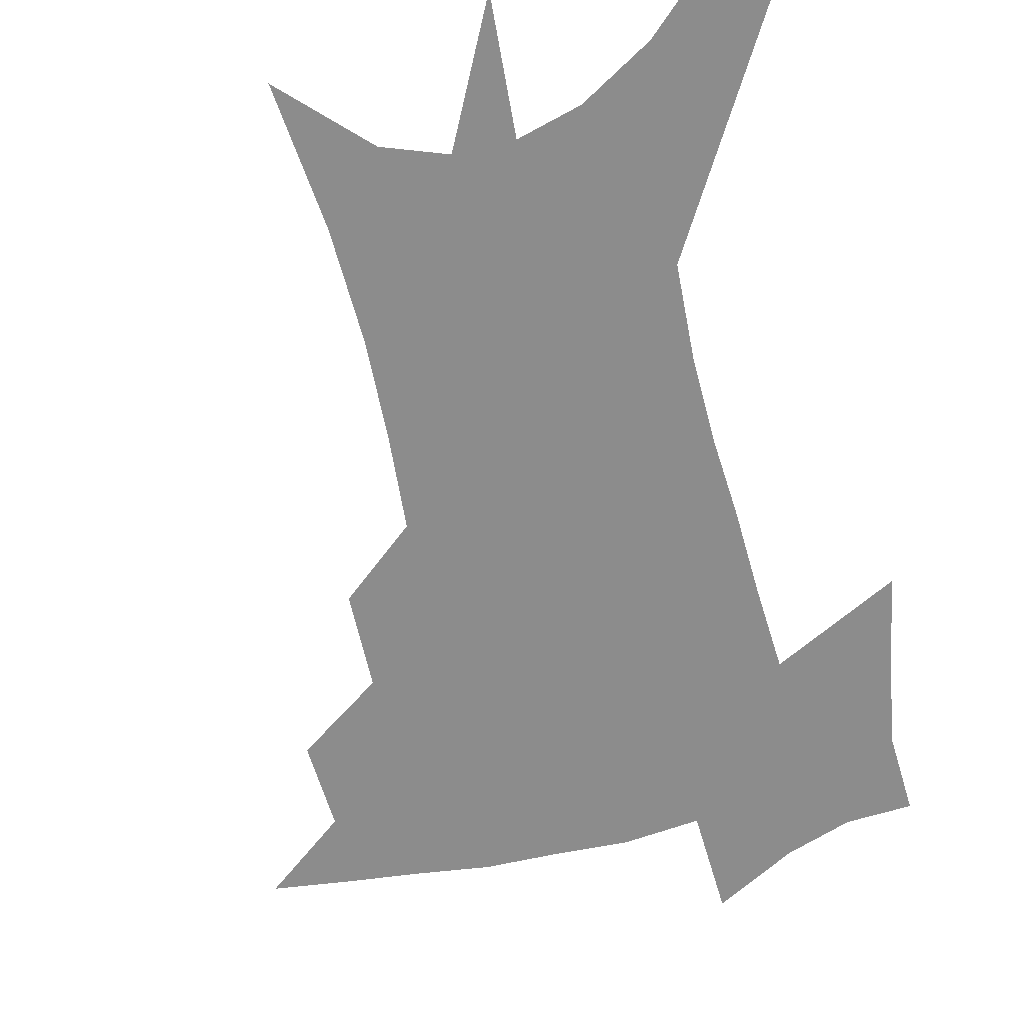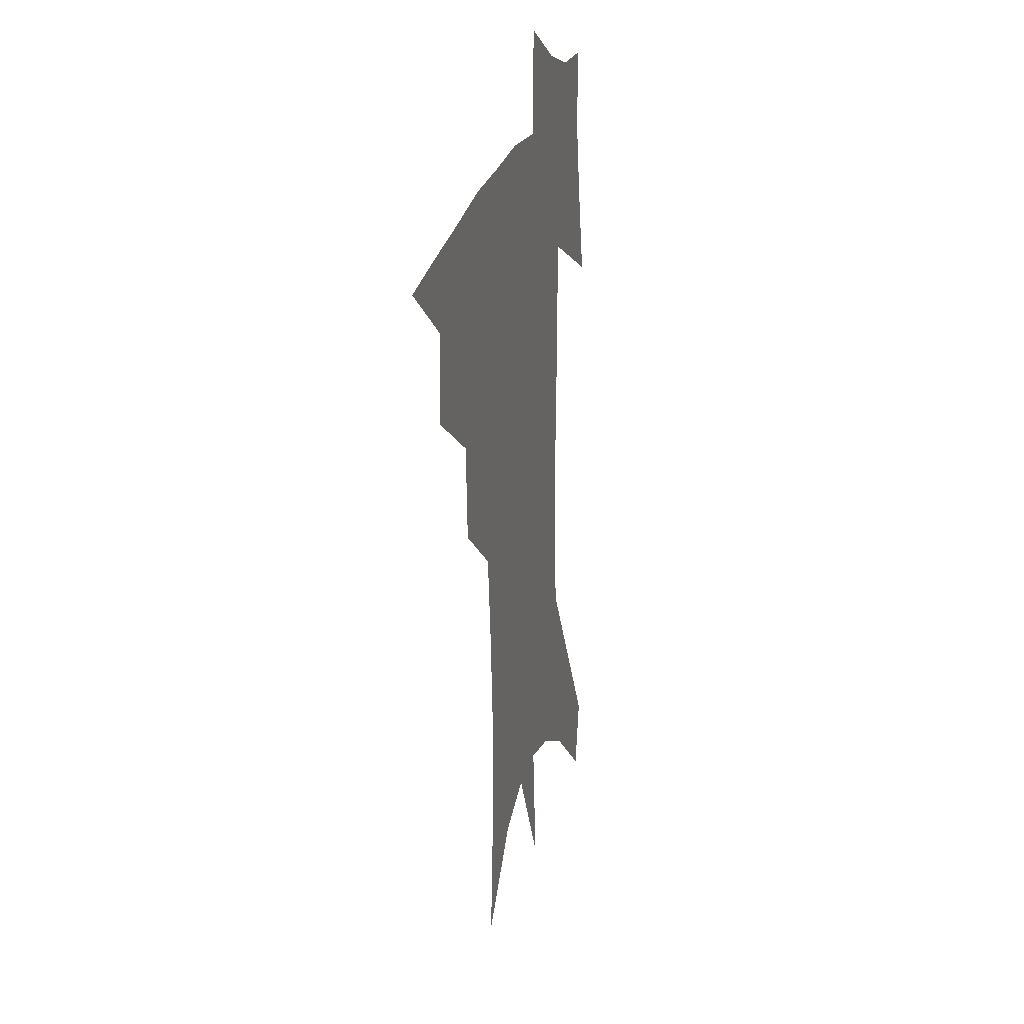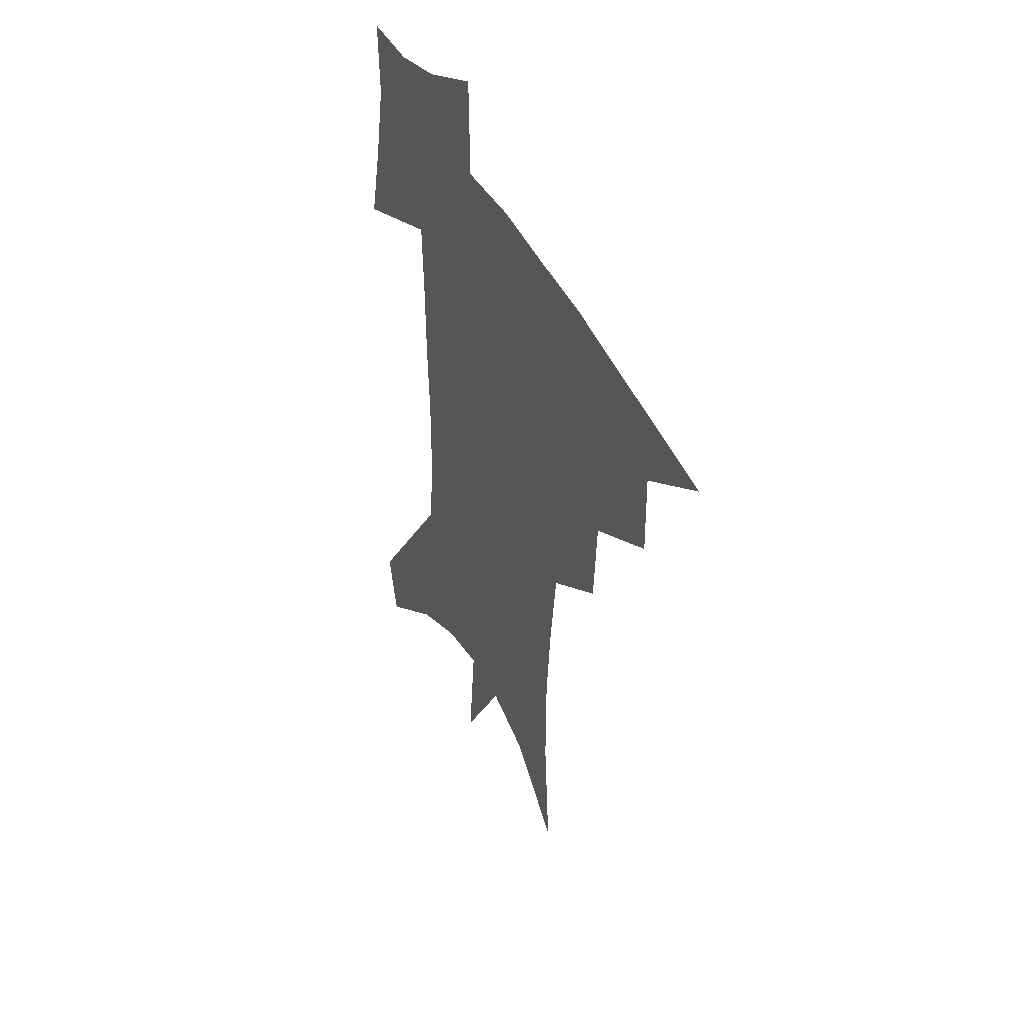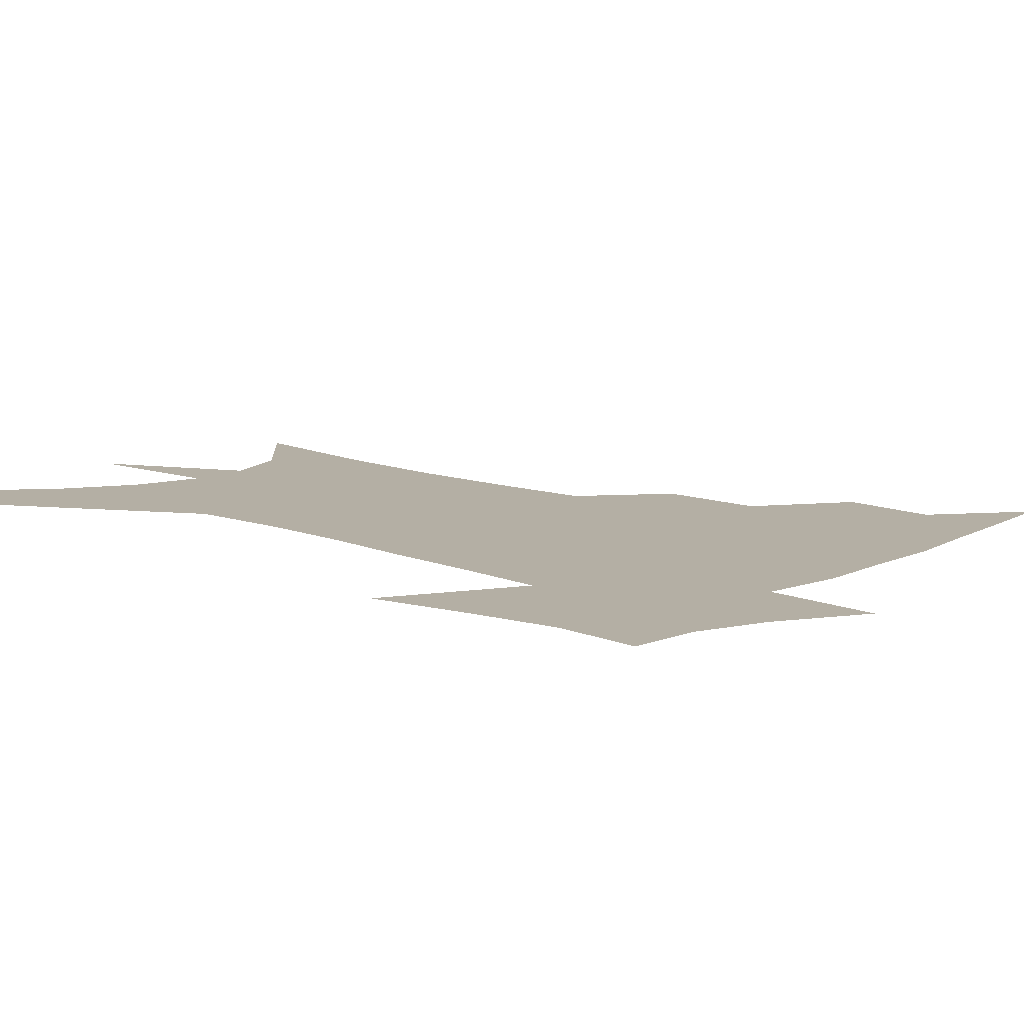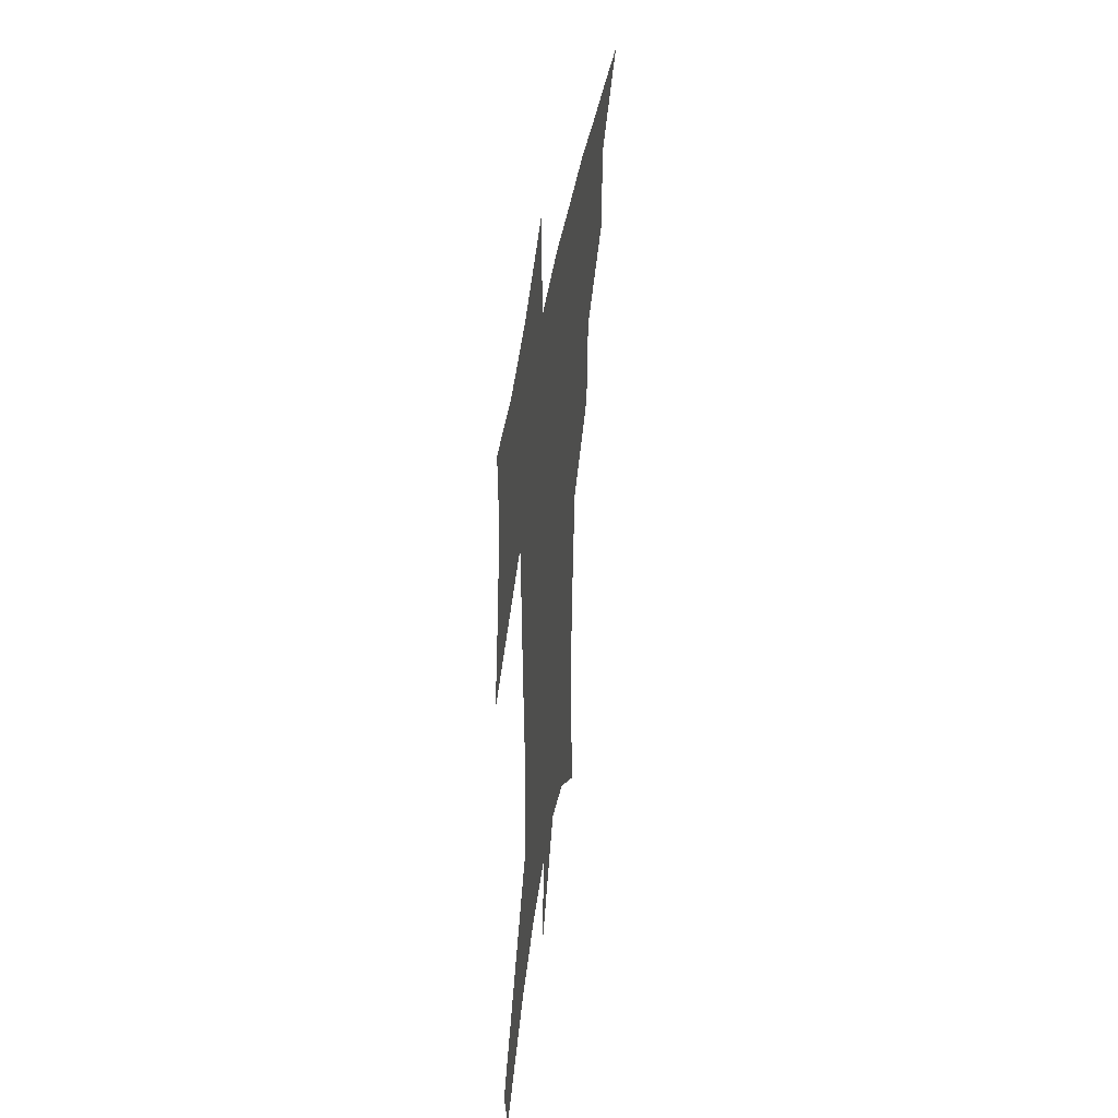
<metadata>
{"format":"obj","ext":"obj","renderer":"f3d","projection":"perspective","resolution":1024,"background":"white","views":[{"elev":-64.2,"azim":15.5,"up":"+Z"},{"elev":23.6,"azim":-75.9,"up":"+Y"},{"elev":46.2,"azim":-116.9,"up":"+Y"},{"elev":11.3,"azim":134.7,"up":"+Z"},{"elev":46.6,"azim":99.0,"up":"+Y"}]}
</metadata>
<code>
v 466.2 437.9 0
v 496.2 382.8 0
v 496.9 415.1 0
v 492.9 442 0
v 529.6 326.6 0
v 527.8 361.9 0
v 526.1 392.3 0
v 524.1 419.5 0
v 520.3 445.8 0
v 560.2 139.7 0
v 564 192.3 0
v 563.9 233.6 0
v 561.4 269.7 0
v 557.8 304.5 0
v 555.5 340.2 0
v 553.9 370.4 0
v 552.4 397.5 0
v 550.1 423 0
v 546.4 449.9 0
v 588 169.4 0
v 587.4 210.7 0
v 585.6 248.3 0
v 583.2 283.4 0
v 580.4 314.9 0
v 578.8 346.2 0
v 577.7 373.9 0
v 577.4 401.1 0
v 575.5 425.5 0
v 573.7 451.2 0
v 610.6 178.4 0
v 608.4 216.3 0
v 606.1 249.1 0
v 603.7 288.7 0
v 602 317.5 0
v 601.2 349.3 0
v 600.9 376.3 0
v 601.1 402.4 0
v 601.3 426.5 0
v 599.4 453.2 0
v 637.1 129.5 0
v 632.5 179.2 0
v 629.1 219.3 0
v 626.4 254.4 0
v 624.4 288.9 0
v 623.2 320.9 0
v 623.3 348.6 0
v 623.4 377.9 0
v 624.4 402.1 0
v 625.6 426.4 0
v 627.2 450.9 0
v 627.8 489.7 0
v 656 173.5 0
v 651 214.6 0
v 647.2 251 0
v 646.2 282.4 0
v 645.9 312.9 0
v 646.4 342.1 0
v 646.1 373.2 0
v 647.3 400.2 0
v 648.8 424.5 0
v 651.8 448 0
v 657.4 474.2 0
v 682.6 158.9 0
v 677.3 199.3 0
v 672.7 235.3 0
v 669.9 270 0
v 669.5 301.4 0
v 670.7 331 0
v 670.9 363.3 0
v 671.9 393.8 0
v 671.4 421.1 0
v 674.2 444.2 0
v 681.5 466.5 0
v 718.1 128.4 0
v 723.7 155.1 0
v 717.9 371.4 0
v 710.4 405.3 0
v 704.6 436.6 0
v 705.2 465.8 0
f 3 4 1
f 6 7 2
f 2 7 3
f 7 8 3
f 3 8 4
f 8 9 4
f 14 15 5
f 5 15 6
f 15 16 6
f 6 16 7
f 16 17 7
f 7 17 8
f 17 18 8
f 8 18 9
f 18 19 9
f 10 20 11
f 20 21 11
f 11 21 12
f 21 22 12
f 12 22 13
f 22 23 13
f 13 23 14
f 23 24 14
f 14 24 15
f 24 25 15
f 15 25 16
f 25 26 16
f 16 26 17
f 26 27 17
f 17 27 18
f 27 28 18
f 18 28 19
f 28 29 19
f 20 30 21
f 30 31 21
f 21 31 22
f 31 32 22
f 22 32 23
f 32 33 23
f 23 33 24
f 33 34 24
f 24 34 25
f 34 35 25
f 25 35 26
f 35 36 26
f 26 36 27
f 36 37 27
f 27 37 28
f 37 38 28
f 28 38 29
f 38 39 29
f 40 41 30
f 30 41 31
f 41 42 31
f 31 42 32
f 42 43 32
f 32 43 33
f 43 44 33
f 33 44 34
f 44 45 34
f 34 45 35
f 45 46 35
f 35 46 36
f 46 47 36
f 36 47 37
f 47 48 37
f 37 48 38
f 48 49 38
f 38 49 39
f 49 50 39
f 41 52 42
f 52 53 42
f 42 53 43
f 53 54 43
f 43 54 44
f 54 55 44
f 44 55 45
f 55 56 45
f 45 56 46
f 56 57 46
f 46 57 47
f 57 58 47
f 47 58 48
f 58 59 48
f 48 59 49
f 59 60 49
f 49 60 50
f 60 61 50
f 50 61 51
f 61 62 51
f 52 63 53
f 63 64 53
f 53 64 54
f 64 65 54
f 54 65 55
f 65 66 55
f 55 66 56
f 66 67 56
f 56 67 57
f 67 68 57
f 57 68 58
f 68 69 58
f 58 69 59
f 69 70 59
f 59 70 60
f 70 71 60
f 60 71 61
f 71 72 61
f 61 72 62
f 72 73 62
f 63 74 64
f 74 75 64
f 64 75 65
f 70 76 71
f 76 77 71
f 71 77 72
f 77 78 72
f 72 78 73
f 78 79 73

</code>
